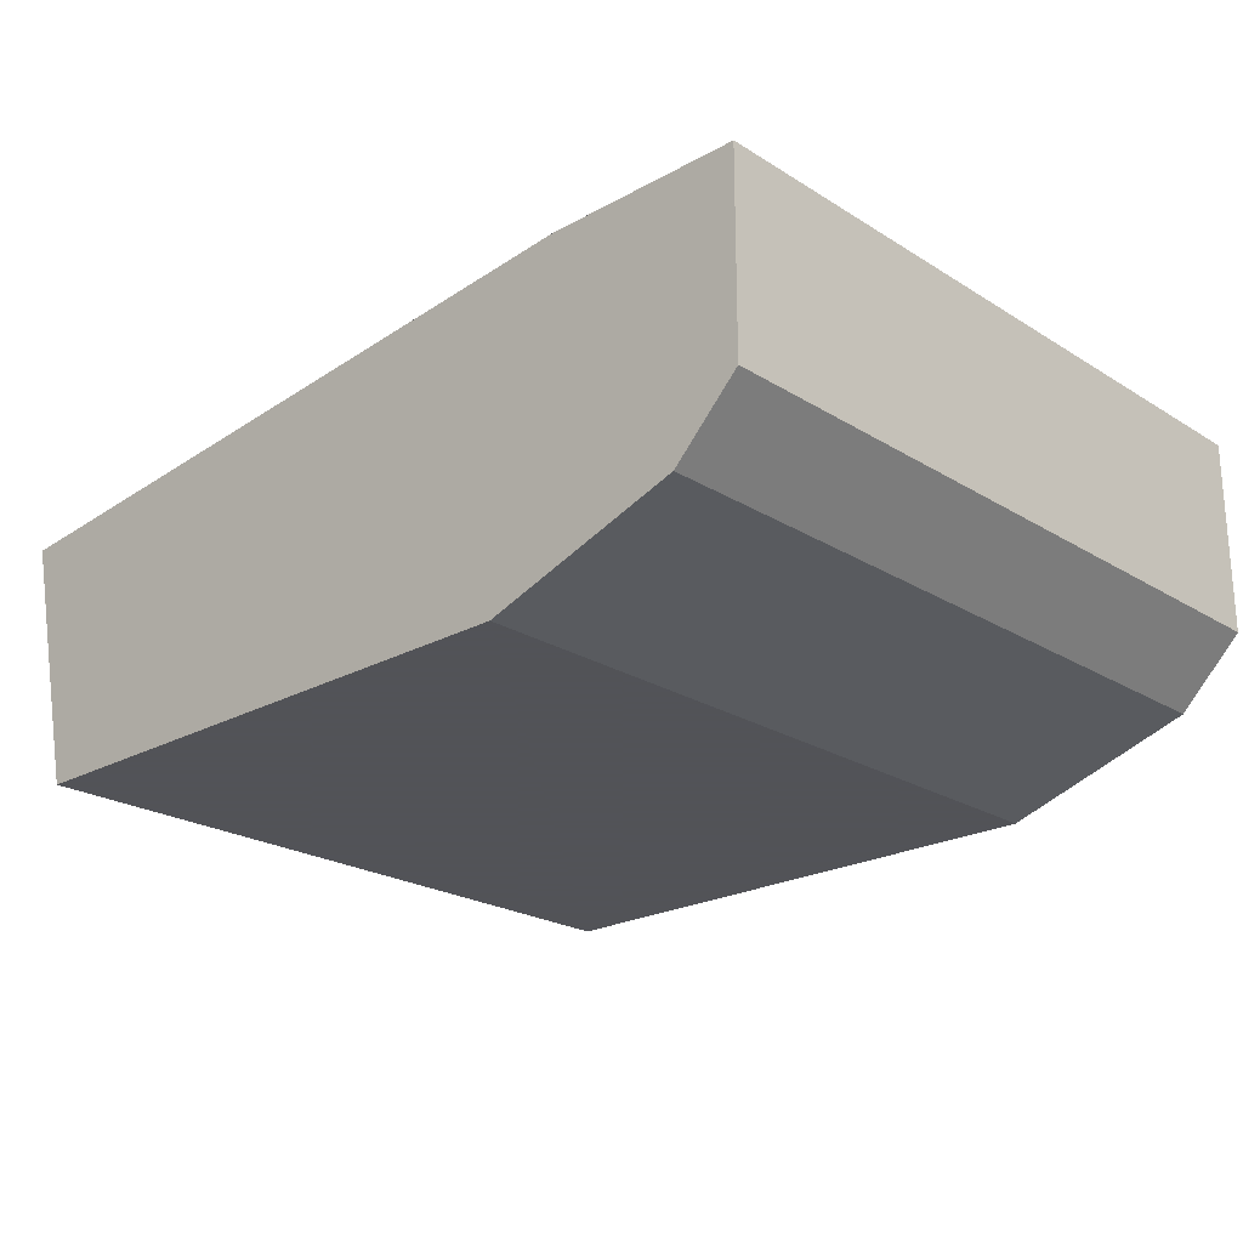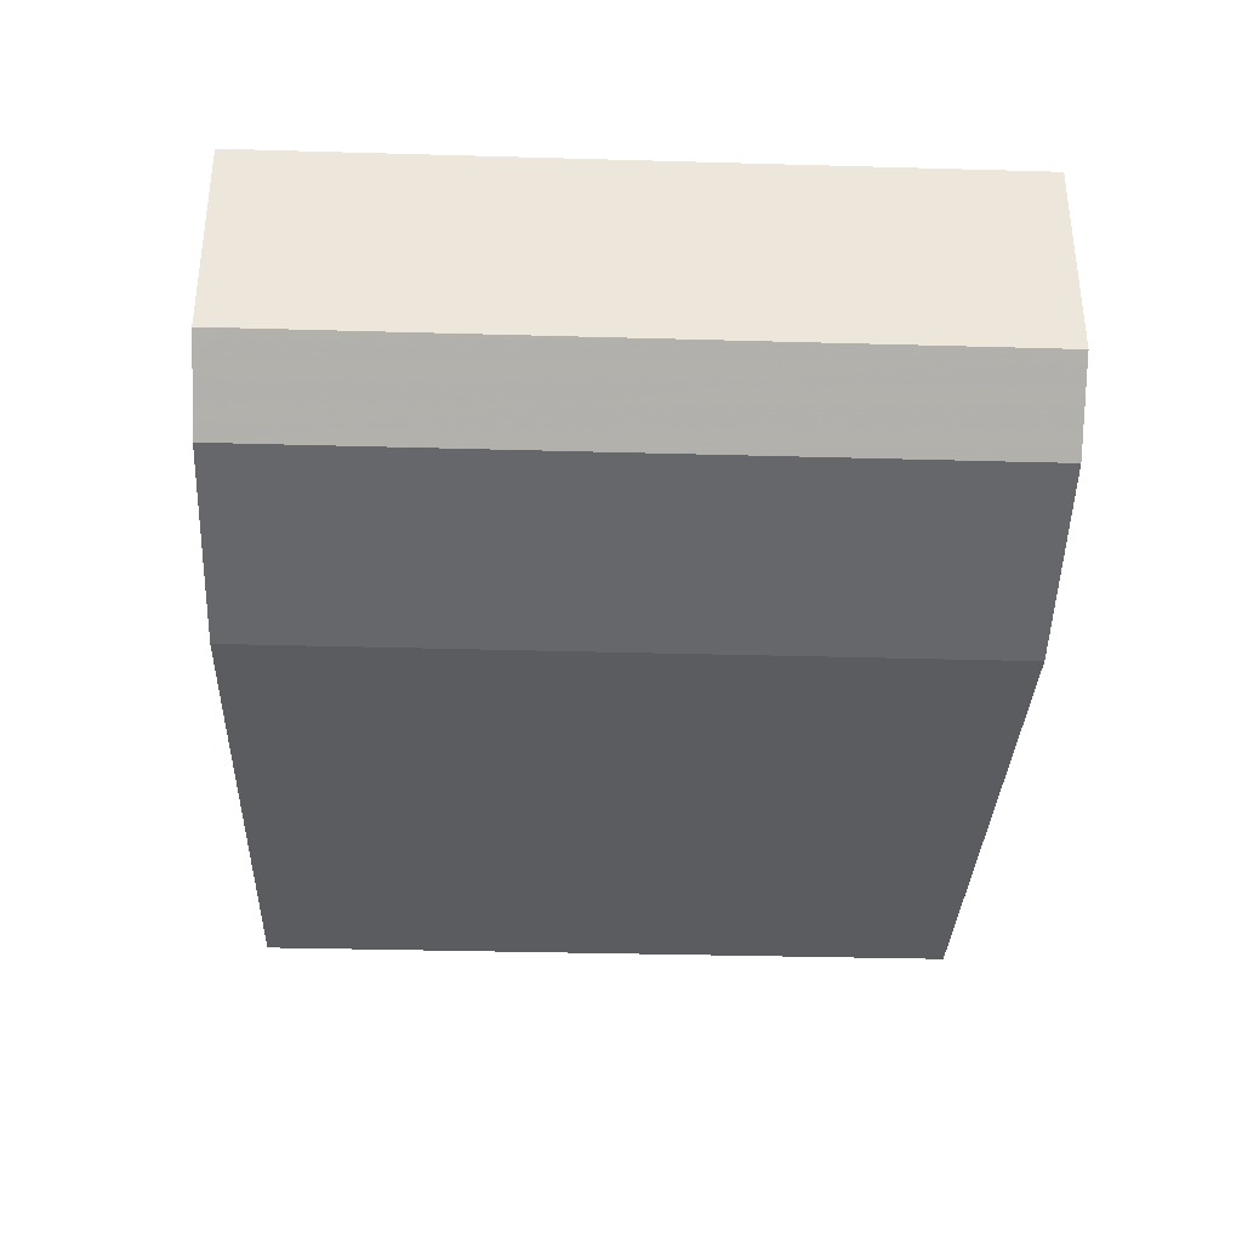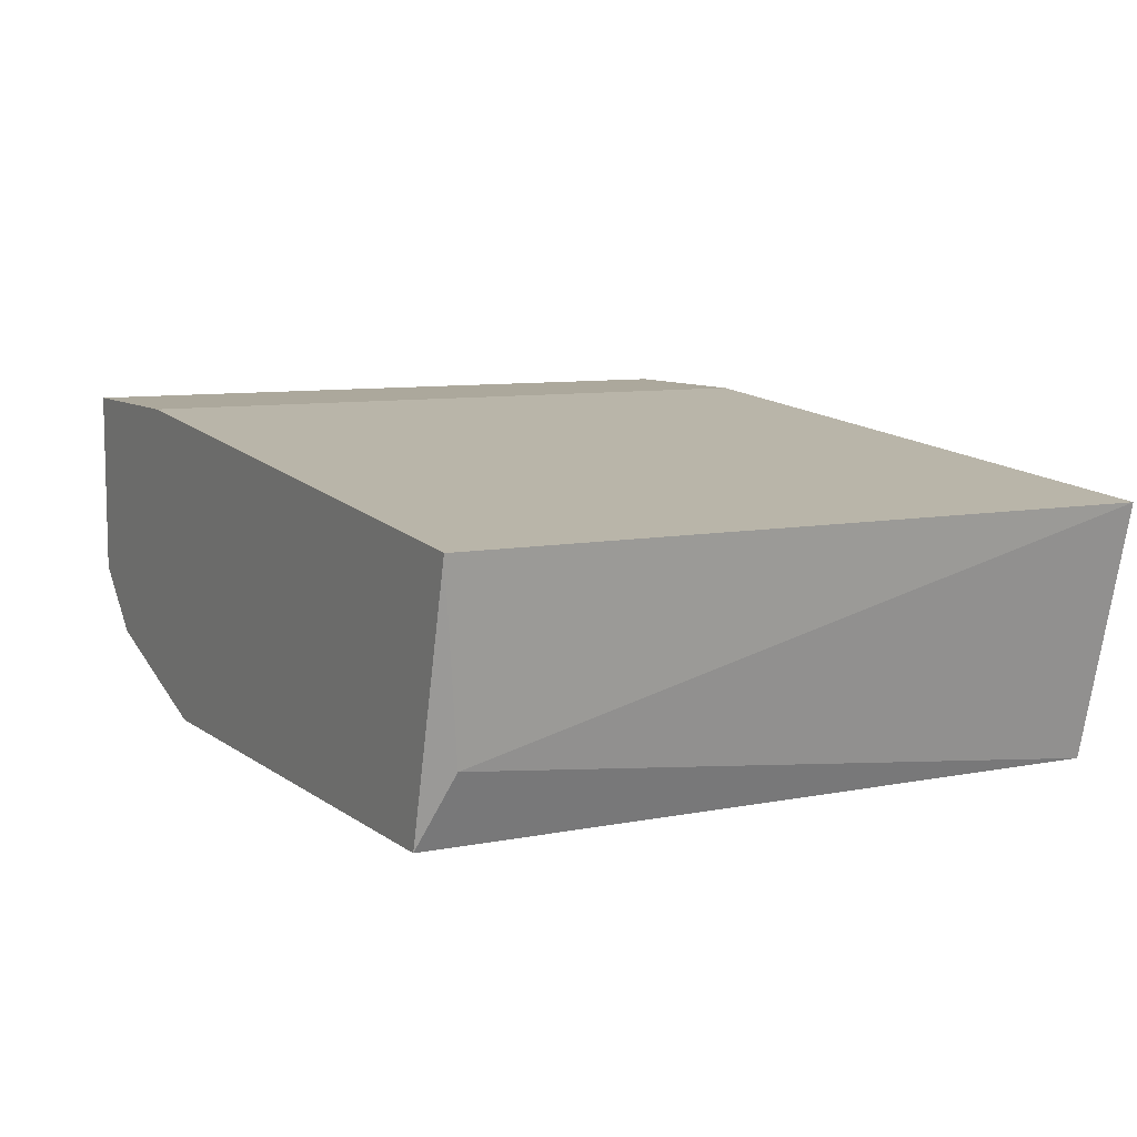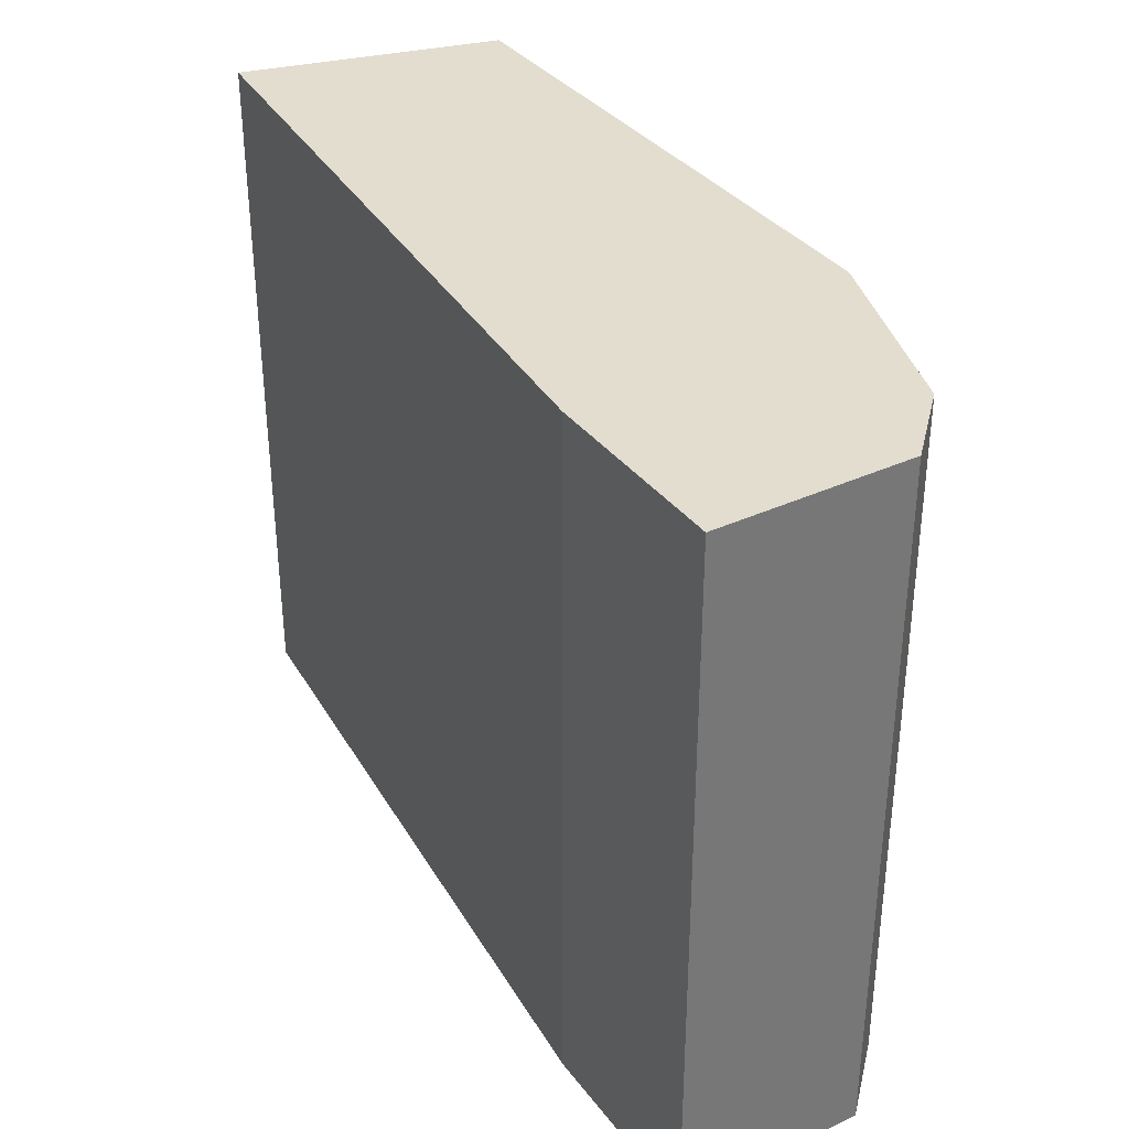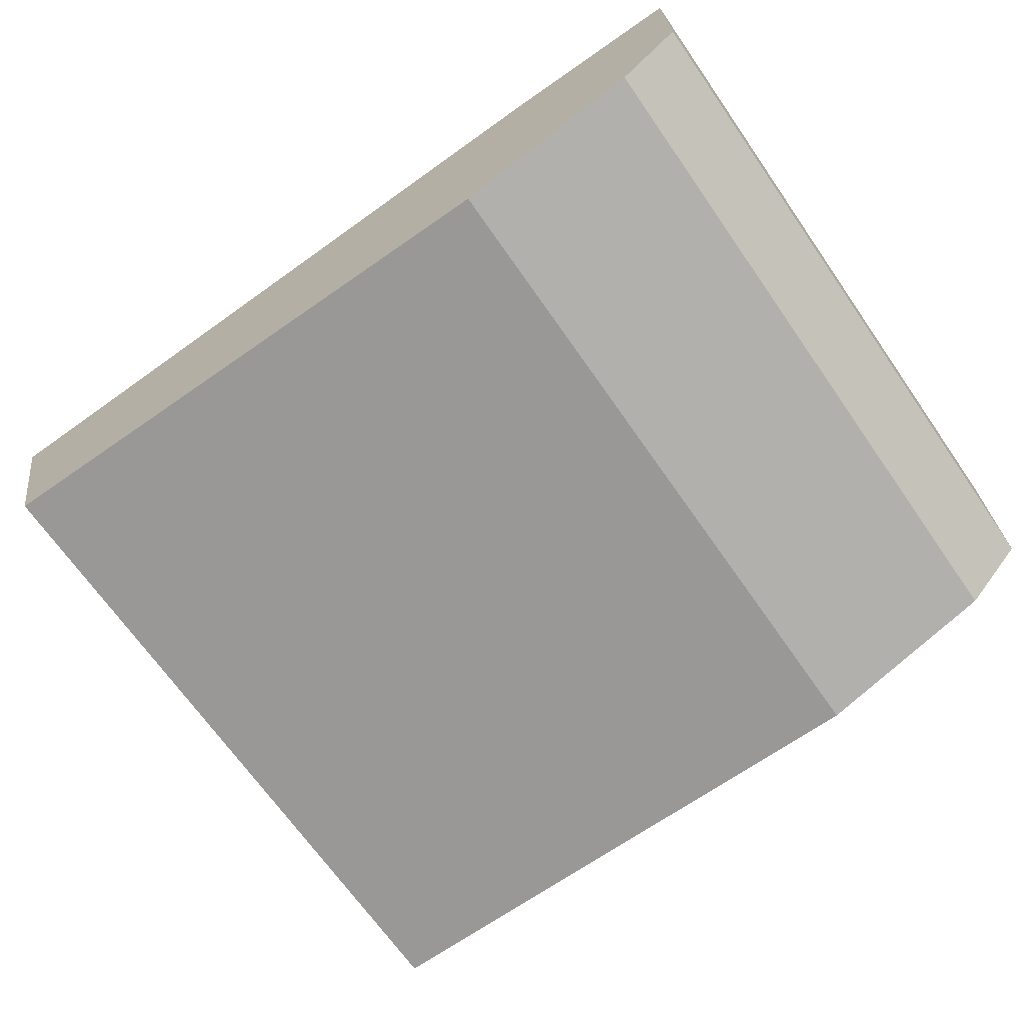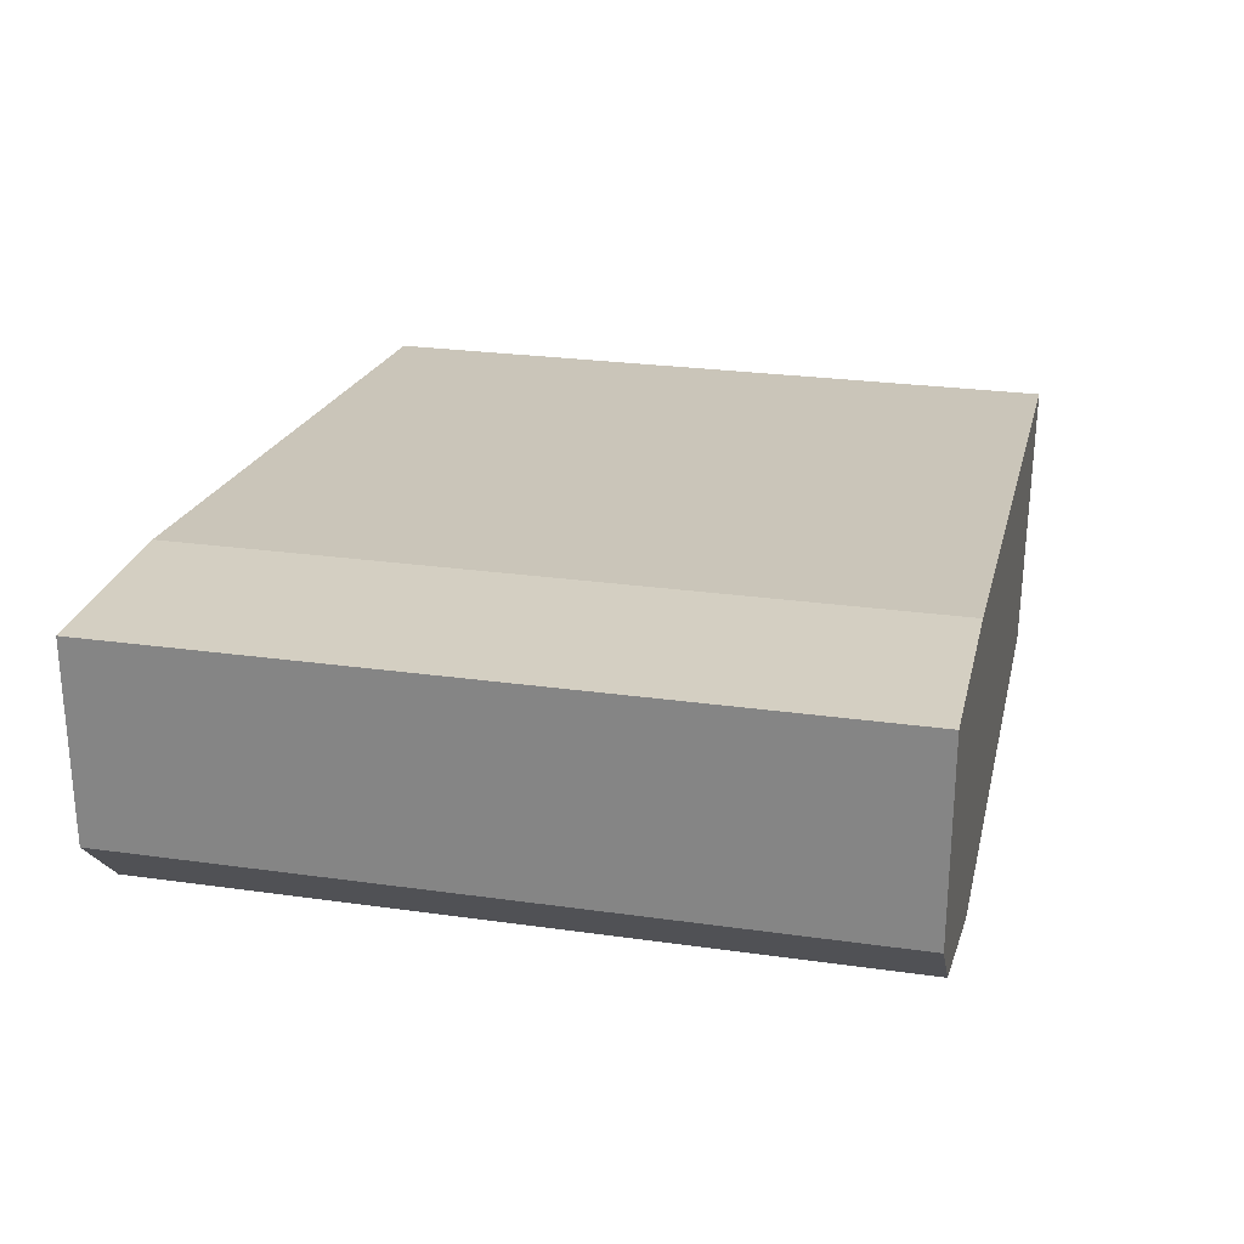
<metadata>
{"format":"obj","ext":"obj","renderer":"f3d","projection":"perspective","resolution":1024,"background":"white","views":[{"elev":-22.5,"azim":43.3,"up":"+Z"},{"elev":-33.7,"azim":87.8,"up":"+Z"},{"elev":8.5,"azim":-118.4,"up":"+Z"},{"elev":34.9,"azim":58.3,"up":"+Y"},{"elev":-68.7,"azim":34.9,"up":"+Z"},{"elev":25.6,"azim":102.8,"up":"+Z"}]}
</metadata>
<code>
v -0.138 0.1682 -0.2463
v 0 0.2849 -0.1933
v 0 0.2849 -0.2251
v -0.1486 0.2849 -0.2039
v 0 0.1682 -0.1933
v -0.1486 0.1682 -0.2039
v -0.138 0.2849 -0.2463
v -0.04246 0.1682 -0.2463
v -0.04246 0.2849 -0.2463
v -0.01062 0.1682 -0.2357
v -0.03186 0.2849 -0.1933
v -0.03186 0.1682 -0.1933
v 0 0.1682 -0.2251
v -0.01062 0.2849 -0.2357
v -0.1429 0.2805 -0.2345
f 4 7 15
f 2 3 4
f 3 2 5
f 1 5 6
f 4 3 7
f 5 1 8
f 1 7 8
f 8 7 9
f 7 3 9
f 5 8 10
f 8 9 10
f 2 4 11
f 5 2 11
f 4 6 11
f 11 6 12
f 6 5 12
f 5 11 12
f 3 5 13
f 10 3 13
f 5 10 13
f 9 3 14
f 3 10 14
f 10 9 14
f 1 6 15
f 6 4 15
f 7 1 15

</code>
